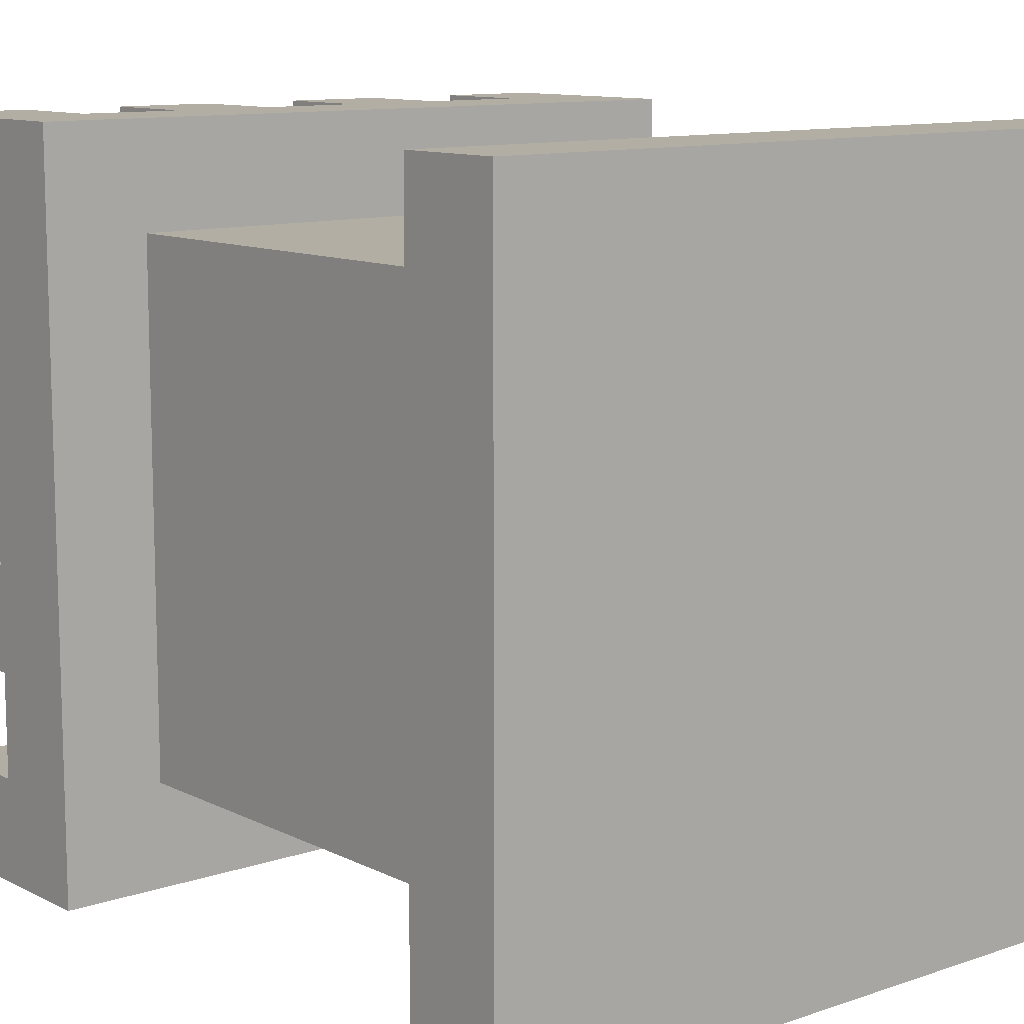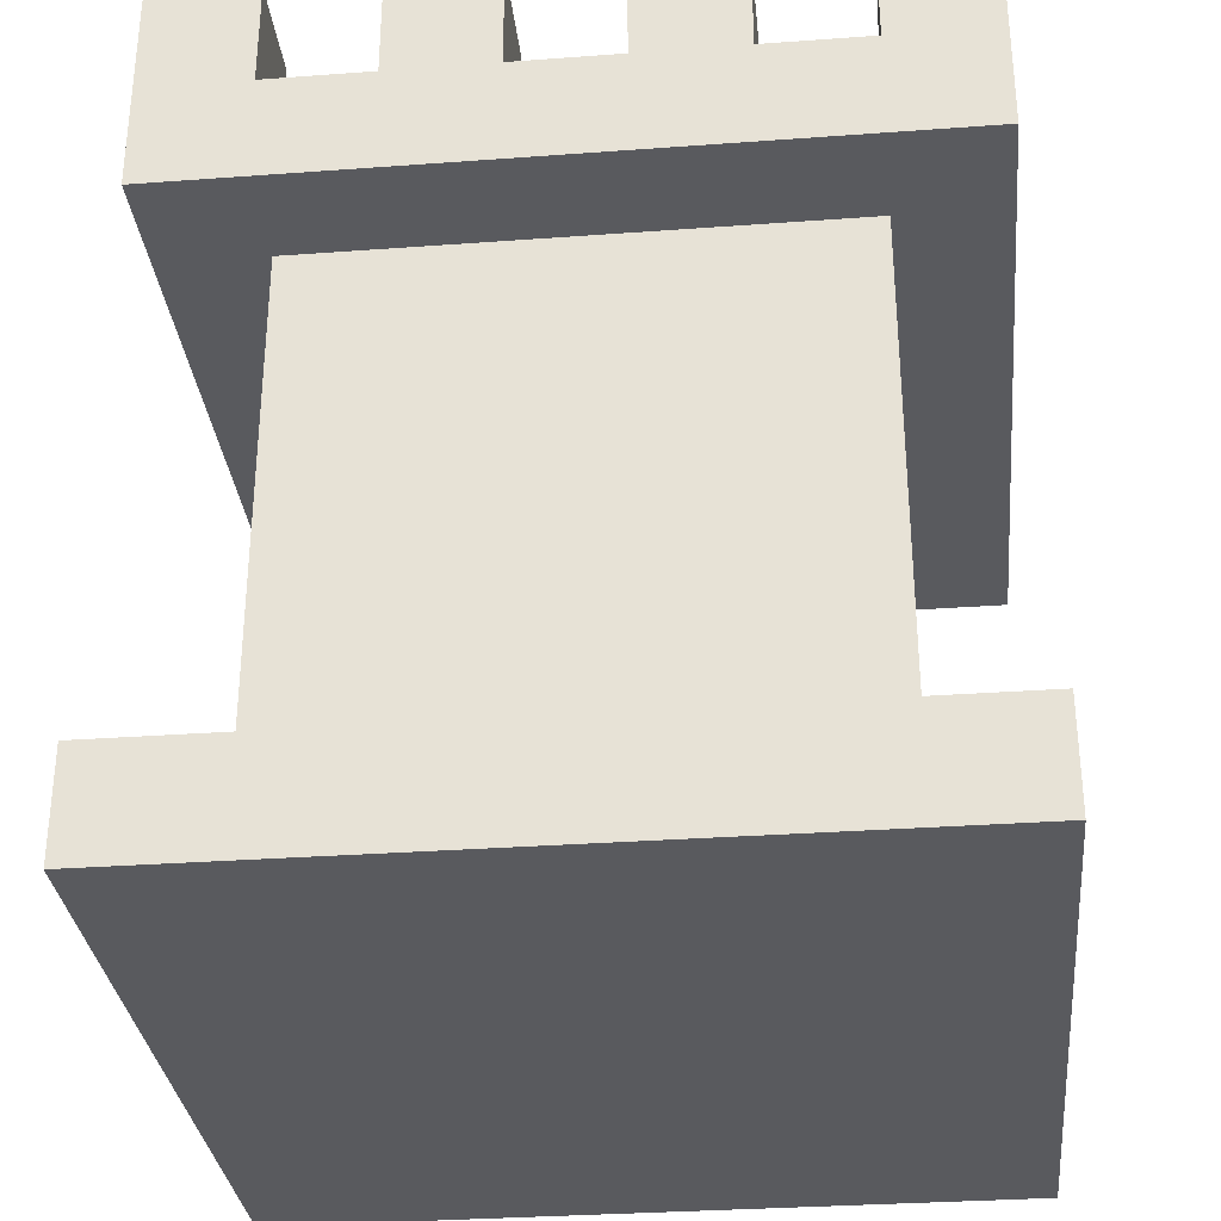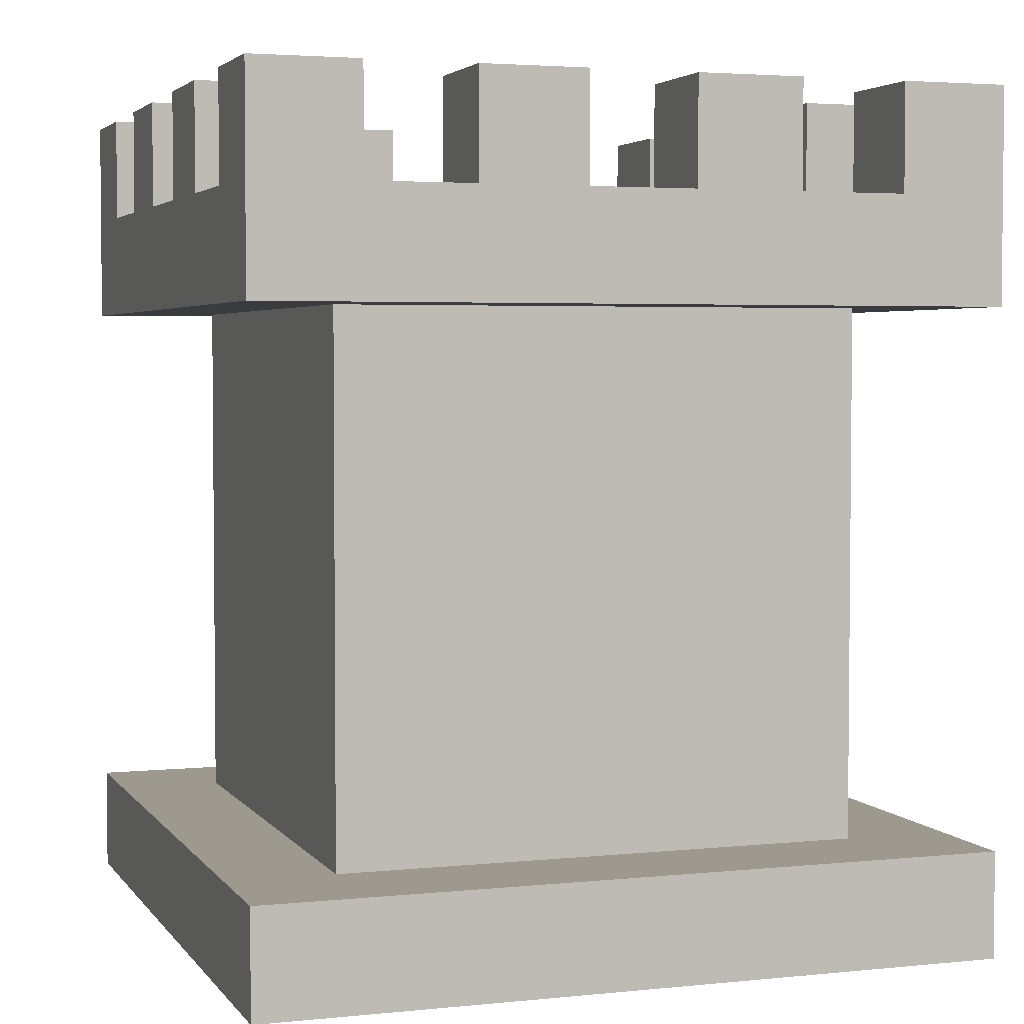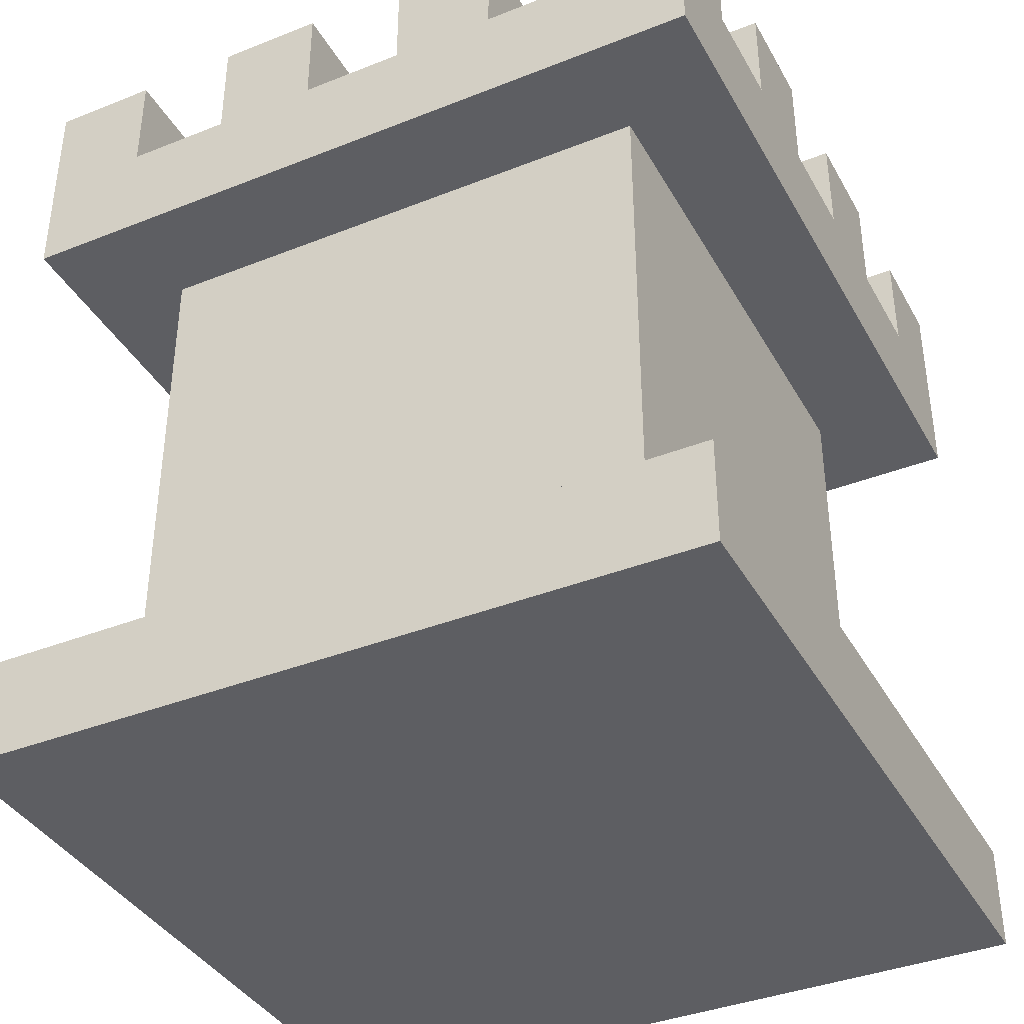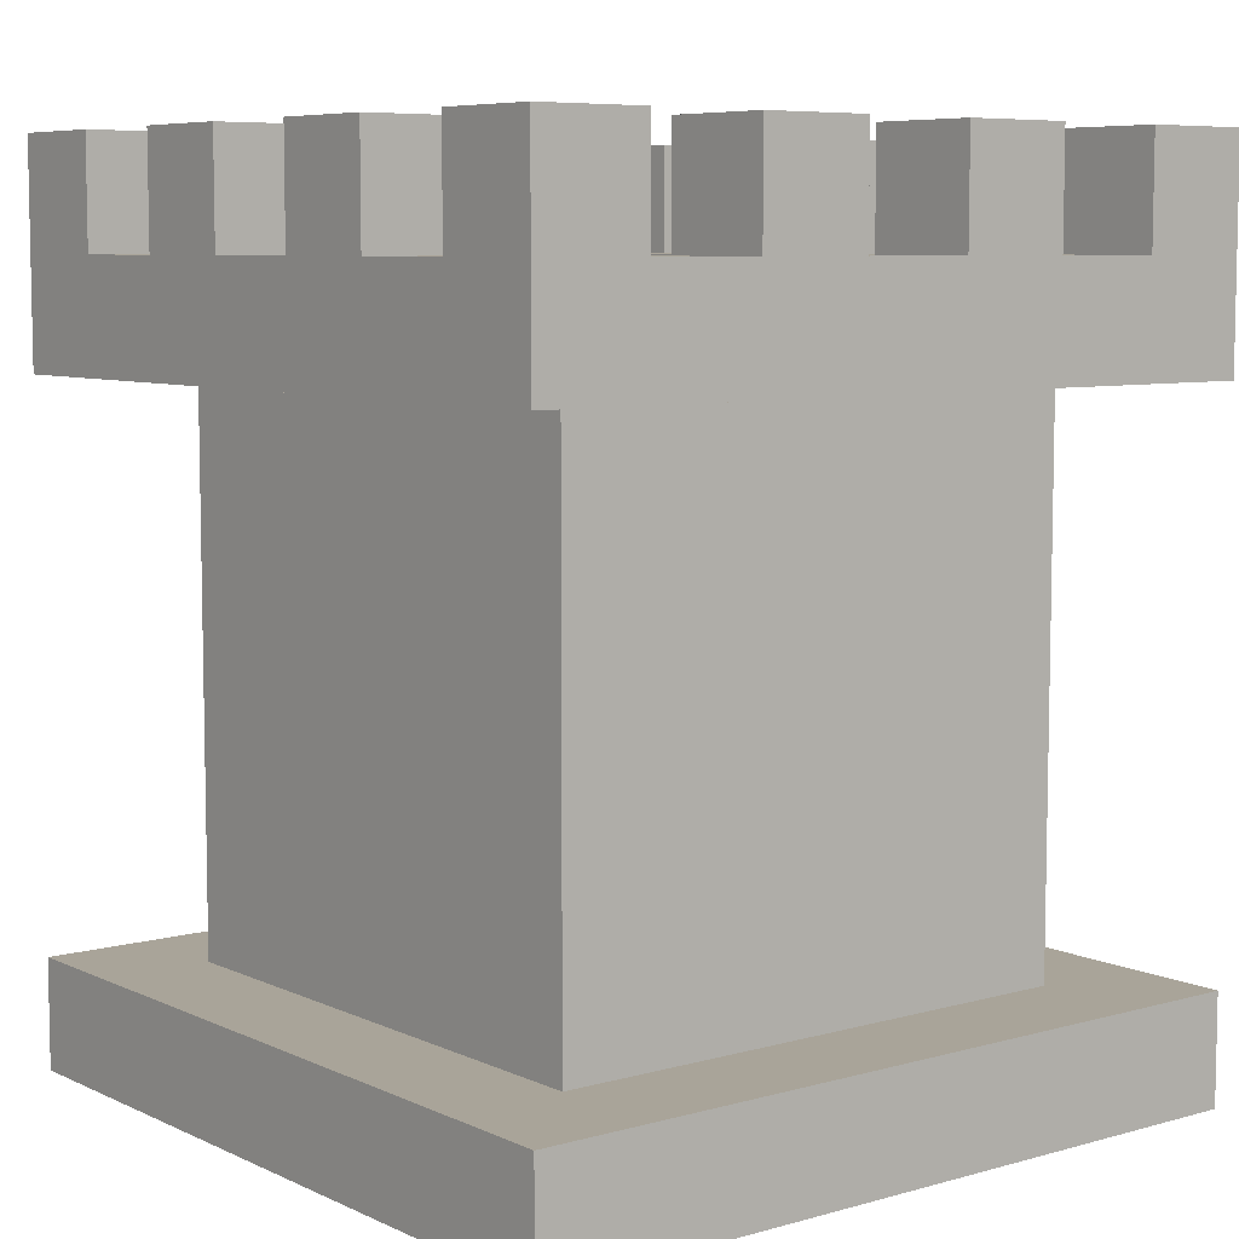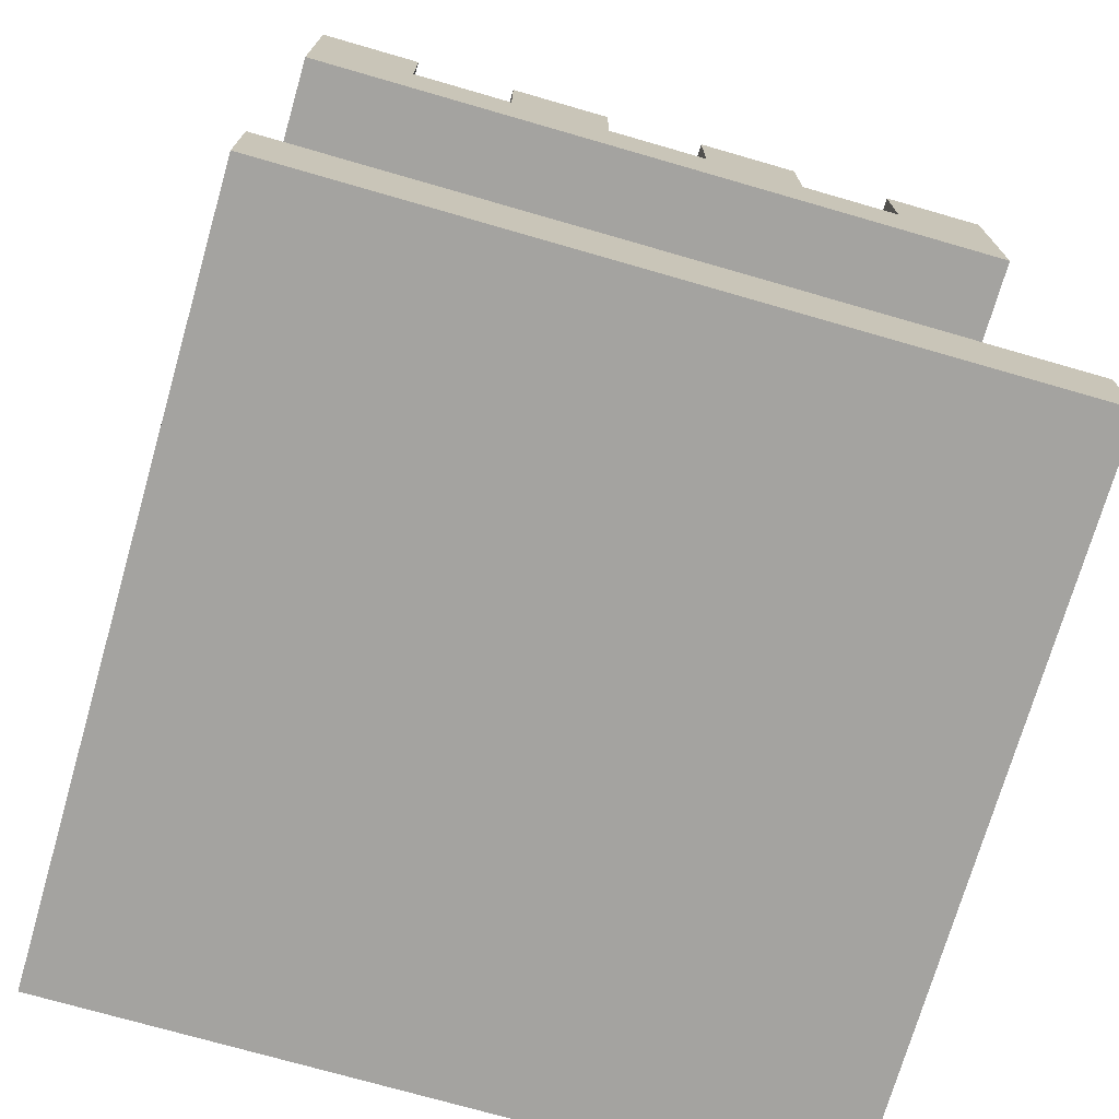
<metadata>
{"format":"obj","ext":"obj","renderer":"f3d","projection":"perspective","resolution":1024,"background":"white","views":[{"elev":11.0,"azim":-39.8,"up":"+Z"},{"elev":-31.8,"azim":-84.1,"up":"+Y"},{"elev":3.5,"azim":71.0,"up":"+Y"},{"elev":-38.4,"azim":26.6,"up":"+Y"},{"elev":7.2,"azim":-38.3,"up":"+Y"},{"elev":-73.0,"azim":73.9,"up":"+Y"}]}
</metadata>
<code>
v -3 0 4
v -3 0 -3
v -3 1 4
v -3 1 -3
v -3 6 4
v -3 6 -3
v -3 7 3
v -3 7 2
v -3 7 1
v -3 7 -0
v -3 7 -1
v -3 7 -2
v -3 8 4
v -3 8 3
v -3 8 2
v -3 8 1
v -3 8 -0
v -3 8 -1
v -3 8 -2
v -3 8 -3
v -2 1 3
v -2 1 -2
v -2 6 3
v -2 6 -2
v -1 7 4
v -1 7 3
v -1 7 -2
v -1 7 -3
v -1 8 4
v -1 8 3
v -1 8 -2
v -1 8 -3
v 1 7 4
v 1 7 3
v 1 7 -2
v 1 7 -3
v 1 8 4
v 1 8 3
v 1 8 -2
v 1 8 -3
v 2 6 2
v 2 6 -1
v 2 7 2
v 2 7 -1
v 3 7 4
v 3 7 3
v 3 7 2
v 3 7 1
v 3 7 -0
v 3 7 -1
v 3 7 -2
v 3 7 -3
v 3 8 4
v 3 8 3
v 3 8 2
v 3 8 1
v 3 8 -0
v 3 8 -1
v 3 8 -2
v 3 8 -3
v -2 7 4
v -2 7 3
v -2 7 2
v -2 7 1
v -2 7 -0
v -2 7 -1
v -2 7 -2
v -2 7 -3
v -2 8 4
v -2 8 3
v -2 8 2
v -2 8 1
v -2 8 -0
v -2 8 -1
v -2 8 -2
v -2 8 -3
v -1 6 2
v -1 6 -1
v -1 7 2
v -1 7 -1
v 0 7 4
v 0 7 3
v 0 7 -2
v 0 7 -3
v 0 8 4
v 0 8 3
v 0 8 -2
v 0 8 -3
v 2 7 4
v 2 7 3
v 2 7 -2
v 2 7 -3
v 2 8 4
v 2 8 3
v 2 8 -2
v 2 8 -3
v 3 1 3
v 3 1 -2
v 3 6 3
v 3 6 -2
v 4 0 4
v 4 0 -3
v 4 1 4
v 4 1 -3
v 4 6 4
v 4 6 -3
v 4 7 3
v 4 7 2
v 4 7 1
v 4 7 -0
v 4 7 -1
v 4 7 -2
v 4 8 4
v 4 8 3
v 4 8 2
v 4 8 1
v 4 8 -0
v 4 8 -1
v 4 8 -2
v 4 8 -3
v -3 0 4
v -3 1 4
v -3 6 4
v -3 8 4
v -2 7 4
v -2 8 4
v -1 7 4
v -1 8 4
v 0 7 4
v 0 8 4
v 1 7 4
v 1 8 4
v 2 7 4
v 2 8 4
v 3 7 4
v 3 8 4
v 4 0 4
v 4 1 4
v 4 6 4
v 4 8 4
v -2 1 3
v -2 6 3
v -1 2 3
v -1 5 3
v 2 2 3
v 2 5 3
v 3 1 3
v 3 6 3
v -3 7 2
v -3 8 2
v -2 7 2
v -2 8 2
v 3 7 2
v 3 8 2
v 4 7 2
v 4 8 2
v -3 7 -0
v -3 8 -0
v -2 7 -0
v -2 8 -0
v 3 7 -0
v 3 8 -0
v 4 7 -0
v 4 8 -0
v -1 6 -1
v -1 7 -1
v 2 6 -1
v 2 7 -1
v -3 7 -2
v -3 8 -2
v -2 7 -2
v -2 8 -2
v -1 7 -2
v -1 8 -2
v 0 7 -2
v 0 8 -2
v 1 7 -2
v 1 8 -2
v 2 7 -2
v 2 8 -2
v 3 7 -2
v 3 8 -2
v 4 7 -2
v 4 8 -2
v -3 7 3
v -3 8 3
v -2 7 3
v -2 8 3
v -1 7 3
v -1 8 3
v 0 7 3
v 0 8 3
v 1 7 3
v 1 8 3
v 2 7 3
v 2 8 3
v 3 7 3
v 3 8 3
v 4 7 3
v 4 8 3
v -1 6 2
v -1 7 2
v 2 6 2
v 2 7 2
v -3 7 1
v -3 8 1
v -2 7 1
v -2 8 1
v 3 7 1
v 3 8 1
v 4 7 1
v 4 8 1
v -3 7 -1
v -3 8 -1
v -2 7 -1
v -2 8 -1
v 3 7 -1
v 3 8 -1
v 4 7 -1
v 4 8 -1
v -2 1 -2
v -2 6 -2
v 3 1 -2
v 3 6 -2
v -3 0 -3
v -3 1 -3
v -3 6 -3
v -3 8 -3
v -2 7 -3
v -2 8 -3
v -1 7 -3
v -1 8 -3
v 0 7 -3
v 0 8 -3
v 1 7 -3
v 1 8 -3
v 2 7 -3
v 2 8 -3
v 3 7 -3
v 3 8 -3
v 4 0 -3
v 4 1 -3
v 4 6 -3
v 4 8 -3
v -3 0 4
v 4 0 4
v -3 0 -3
v 4 0 -3
v -3 6 4
v 4 6 4
v -2 6 3
v 3 6 3
v -2 6 -2
v 3 6 -2
v -3 6 -3
v 4 6 -3
v -3 1 4
v 4 1 4
v -2 1 3
v 3 1 3
v -2 1 -2
v 3 1 -2
v -3 1 -3
v 4 1 -3
v -1 6 2
v 2 6 2
v -1 6 -1
v 2 6 -1
v -2 7 4
v -1 7 4
v 0 7 4
v 1 7 4
v 2 7 4
v 3 7 4
v -3 7 3
v -2 7 3
v -1 7 3
v 0 7 3
v 1 7 3
v 2 7 3
v 3 7 3
v 4 7 3
v -3 7 2
v -2 7 2
v -1 7 2
v 2 7 2
v 3 7 2
v 4 7 2
v -3 7 1
v -2 7 1
v 3 7 1
v 4 7 1
v -3 7 -0
v -2 7 -0
v 3 7 -0
v 4 7 -0
v -3 7 -1
v -2 7 -1
v -1 7 -1
v 2 7 -1
v 3 7 -1
v 4 7 -1
v -3 7 -2
v -2 7 -2
v -1 7 -2
v 0 7 -2
v 1 7 -2
v 2 7 -2
v 3 7 -2
v 4 7 -2
v -2 7 -3
v -1 7 -3
v 0 7 -3
v 1 7 -3
v 2 7 -3
v 3 7 -3
v -3 8 4
v -2 8 4
v -1 8 4
v 0 8 4
v 1 8 4
v 2 8 4
v 3 8 4
v 4 8 4
v -3 8 3
v -2 8 3
v -1 8 3
v 0 8 3
v 1 8 3
v 2 8 3
v 3 8 3
v 4 8 3
v -3 8 2
v -2 8 2
v 3 8 2
v 4 8 2
v -3 8 1
v -2 8 1
v 3 8 1
v 4 8 1
v -3 8 -0
v -2 8 -0
v 3 8 -0
v 4 8 -0
v -3 8 -1
v -2 8 -1
v 3 8 -1
v 4 8 -1
v -3 8 -2
v -2 8 -2
v -1 8 -2
v 0 8 -2
v 1 8 -2
v 2 8 -2
v 3 8 -2
v 4 8 -2
v -3 8 -3
v -2 8 -3
v -1 8 -3
v 0 8 -3
v 1 8 -3
v 2 8 -3
v 3 8 -3
v 4 8 -3
f 3 2 1
f 4 2 3
f 7 6 5
f 8 6 7
f 9 6 8
f 10 6 9
f 11 6 10
f 12 6 11
f 13 7 5
f 14 7 13
f 15 9 8
f 16 9 15
f 17 11 10
f 18 11 17
f 19 6 12
f 20 6 19
f 23 22 21
f 24 22 23
f 29 26 25
f 30 26 29
f 31 28 27
f 32 28 31
f 37 34 33
f 38 34 37
f 39 36 35
f 40 36 39
f 43 42 41
f 44 42 43
f 53 46 45
f 54 46 53
f 55 48 47
f 56 48 55
f 57 50 49
f 58 50 57
f 59 52 51
f 60 52 59
f 61 62 69
f 69 62 70
f 63 64 71
f 71 64 72
f 65 66 73
f 73 66 74
f 67 68 75
f 75 68 76
f 77 78 79
f 79 78 80
f 81 82 85
f 85 82 86
f 83 84 87
f 87 84 88
f 89 90 93
f 93 90 94
f 91 92 95
f 95 92 96
f 97 98 99
f 99 98 100
f 101 102 103
f 103 102 104
f 105 106 107
f 107 106 108
f 108 106 109
f 109 106 110
f 110 106 111
f 111 106 112
f 105 107 113
f 113 107 114
f 108 109 115
f 115 109 116
f 110 111 117
f 117 111 118
f 112 106 119
f 119 106 120
f 125 124 123
f 126 124 125
f 127 125 123
f 129 127 123
f 129 128 127
f 130 128 129
f 131 129 123
f 133 131 123
f 133 132 131
f 134 132 133
f 135 133 123
f 137 122 121
f 138 122 137
f 139 136 135
f 139 135 123
f 140 136 139
f 143 142 141
f 144 142 143
f 145 143 141
f 145 144 143
f 146 142 144
f 146 144 145
f 147 145 141
f 147 146 145
f 148 142 146
f 148 146 147
f 151 150 149
f 152 150 151
f 155 154 153
f 156 154 155
f 159 158 157
f 160 158 159
f 163 162 161
f 164 162 163
f 167 166 165
f 168 166 167
f 171 170 169
f 172 170 171
f 175 174 173
f 176 174 175
f 179 178 177
f 180 178 179
f 183 182 181
f 184 182 183
f 185 186 187
f 187 186 188
f 189 190 191
f 191 190 192
f 193 194 195
f 195 194 196
f 197 198 199
f 199 198 200
f 201 202 203
f 203 202 204
f 205 206 207
f 207 206 208
f 209 210 211
f 211 210 212
f 213 214 215
f 215 214 216
f 217 218 219
f 219 218 220
f 221 222 223
f 223 222 224
f 227 228 229
f 229 228 230
f 227 229 231
f 227 231 233
f 231 232 233
f 233 232 234
f 227 233 235
f 227 235 237
f 235 236 237
f 237 236 238
f 227 237 239
f 225 226 241
f 241 226 242
f 239 240 243
f 227 239 243
f 243 240 244
f 247 246 245
f 248 246 247
f 251 250 249
f 252 250 251
f 253 251 249
f 254 250 252
f 255 253 249
f 255 254 253
f 256 250 254
f 256 254 255
f 257 258 259
f 259 258 260
f 257 259 261
f 260 258 262
f 257 261 263
f 261 262 263
f 262 258 264
f 263 262 264
f 265 266 267
f 267 266 268
f 269 270 276
f 276 270 277
f 271 272 278
f 278 272 279
f 273 274 280
f 280 274 281
f 278 279 283
f 281 282 283
f 280 281 283
f 279 280 283
f 276 277 283
f 277 278 283
f 275 276 283
f 283 282 284
f 284 282 285
f 285 282 286
f 286 282 287
f 287 282 288
f 284 285 290
f 286 287 291
f 289 290 293
f 290 285 294
f 293 290 294
f 291 292 295
f 286 291 295
f 295 292 296
f 294 285 298
f 298 285 299
f 286 295 300
f 300 295 301
f 298 299 303
f 301 302 303
f 300 301 303
f 299 300 303
f 297 298 303
f 303 302 304
f 304 302 305
f 305 302 306
f 306 302 307
f 307 302 308
f 308 302 309
f 309 302 310
f 304 305 311
f 311 305 312
f 306 307 313
f 313 307 314
f 308 309 315
f 315 309 316
f 317 318 325
f 325 318 326
f 319 320 327
f 327 320 328
f 321 322 329
f 329 322 330
f 323 324 331
f 331 324 332
f 333 334 337
f 337 334 338
f 335 336 339
f 339 336 340
f 341 342 345
f 345 342 346
f 343 344 347
f 347 344 348
f 349 350 357
f 357 350 358
f 351 352 359
f 359 352 360
f 353 354 361
f 361 354 362
f 355 356 363
f 363 356 364

</code>
